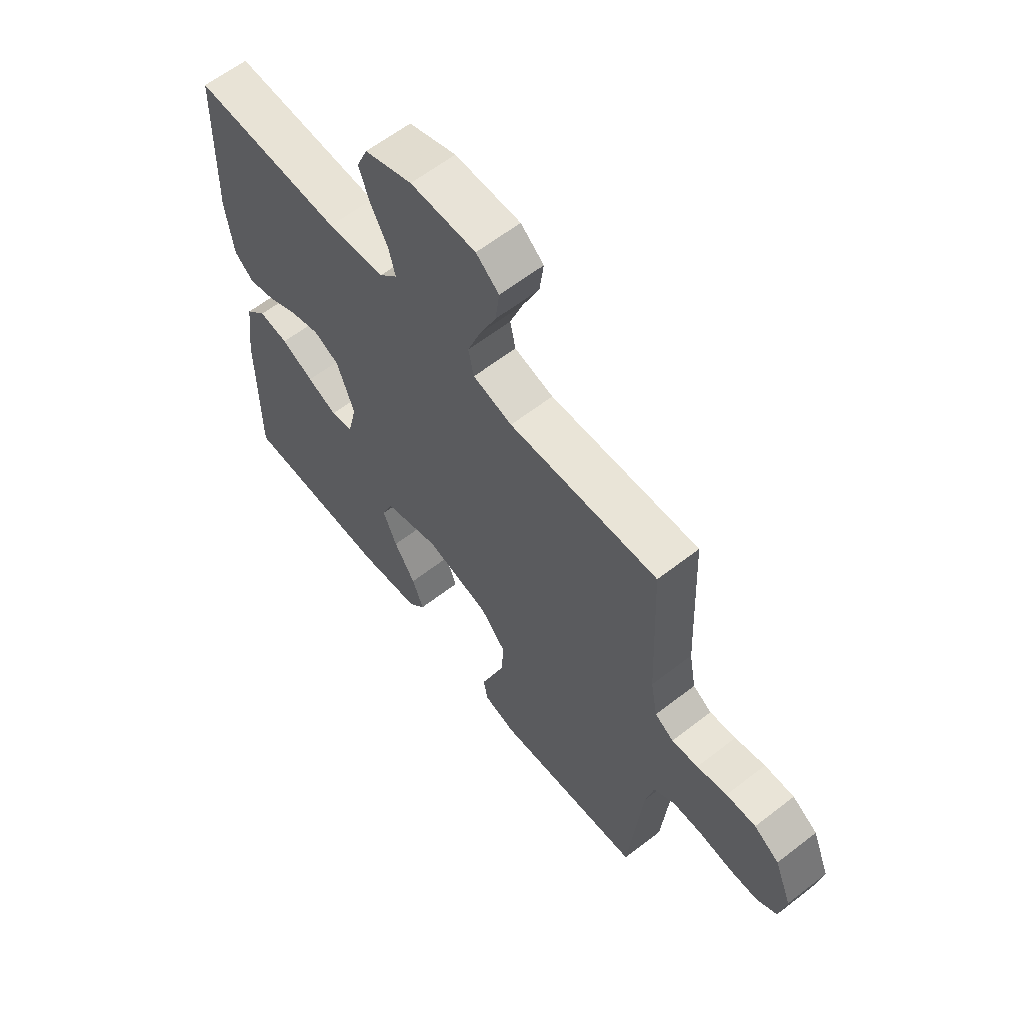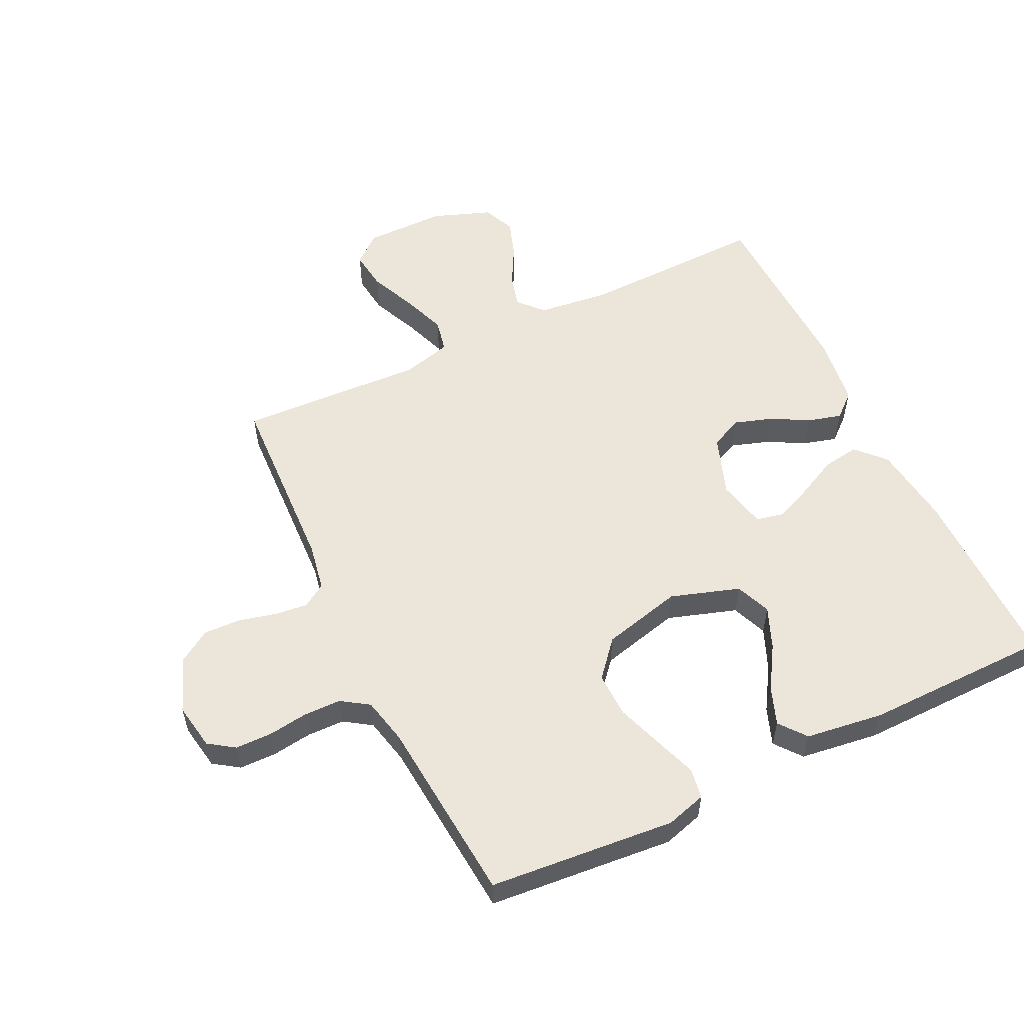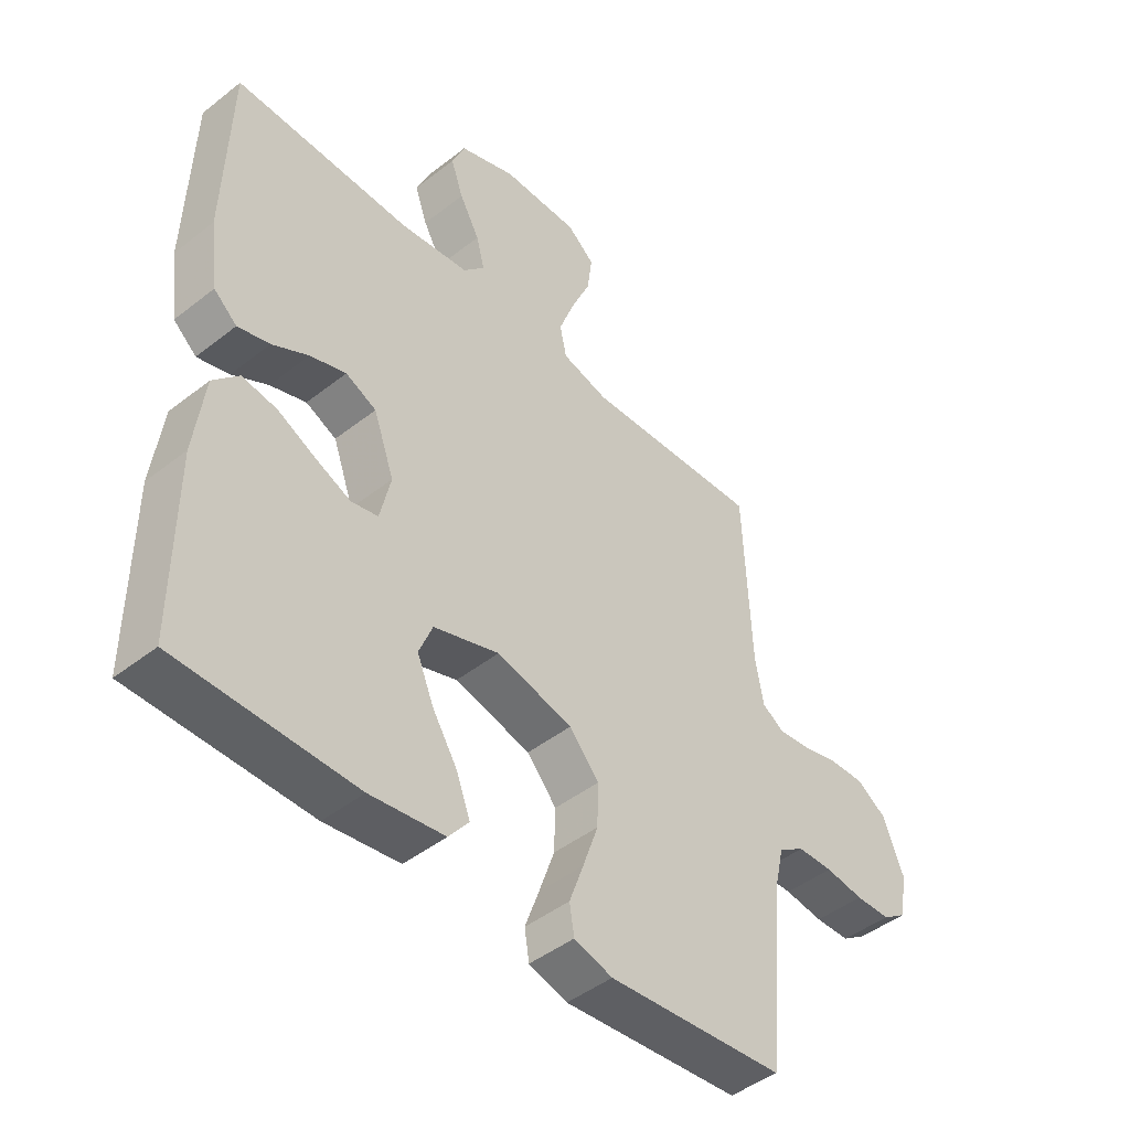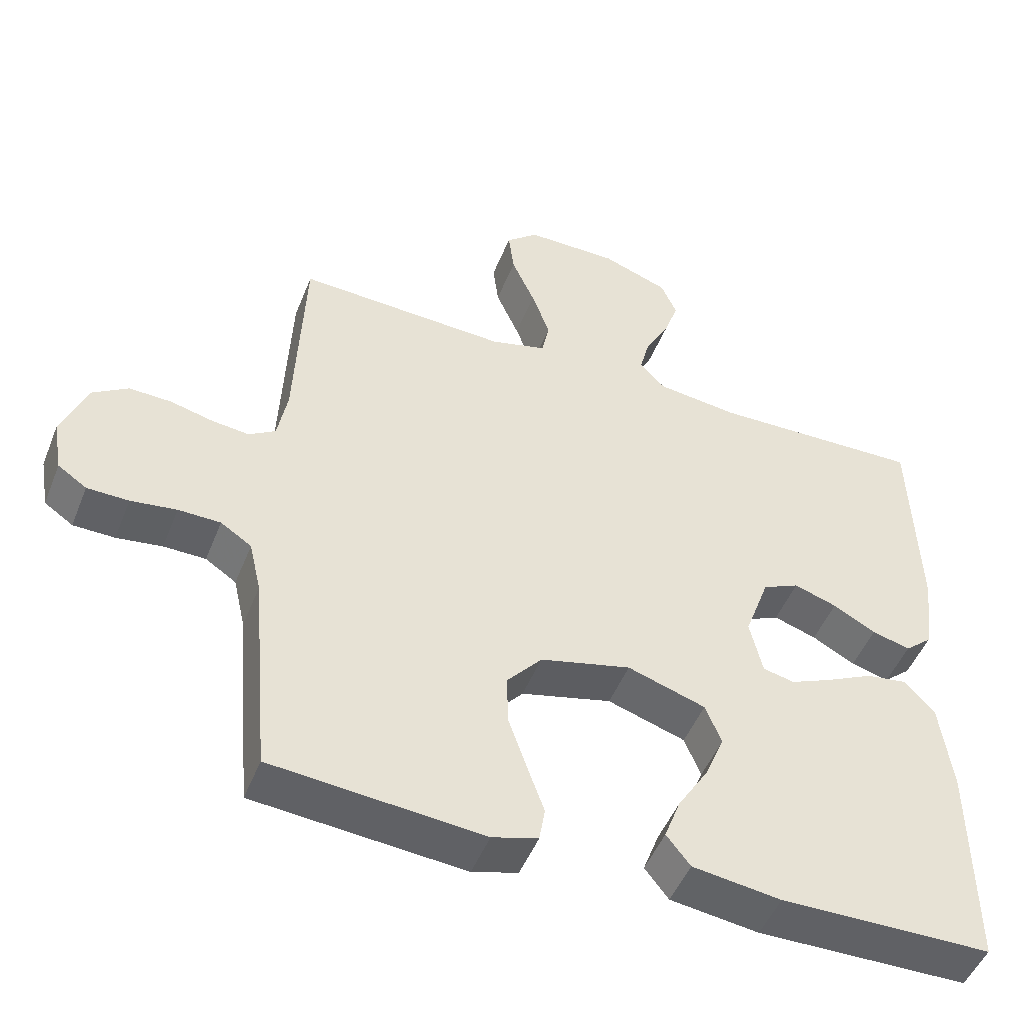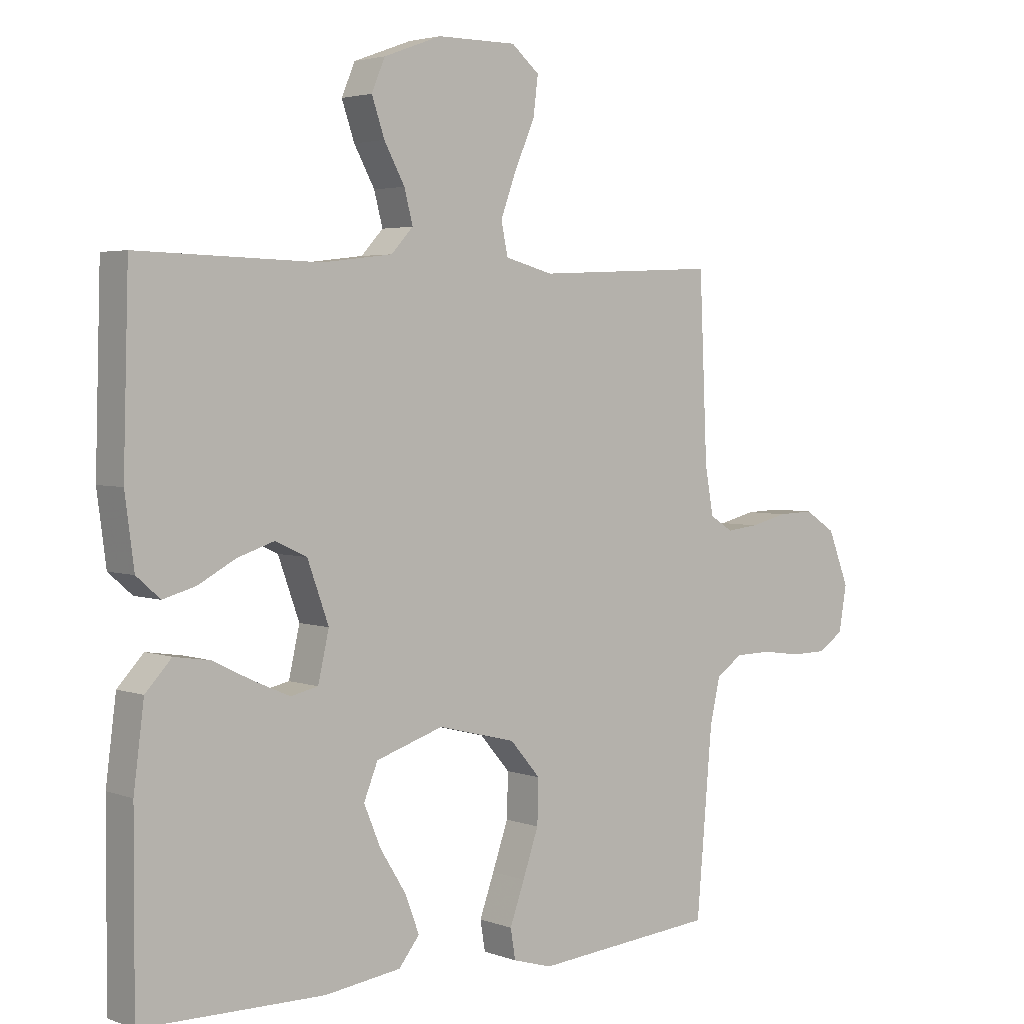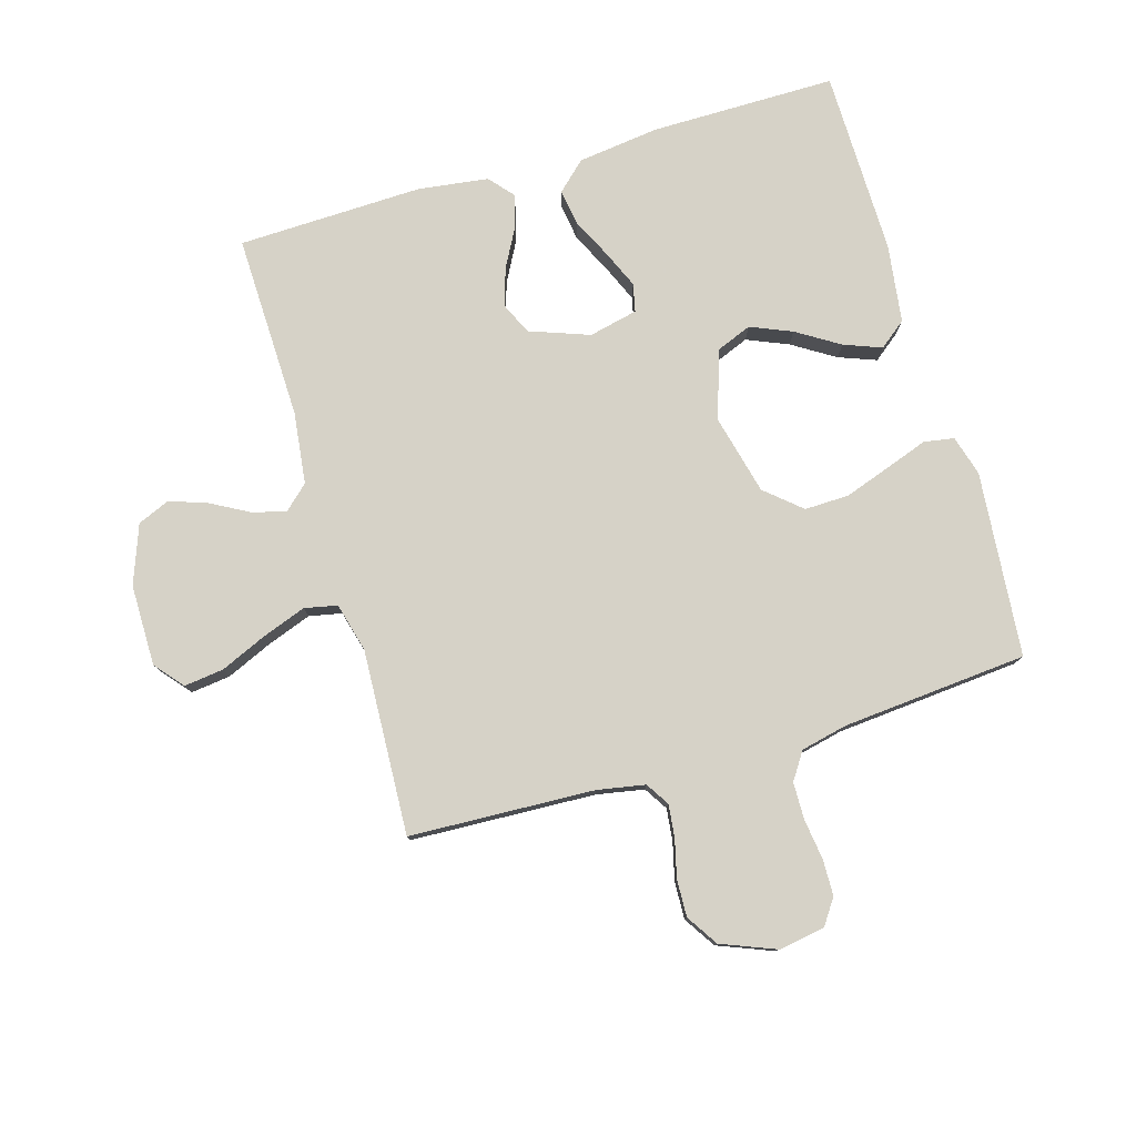
<metadata>
{"format":"obj","ext":"obj","renderer":"f3d","projection":"perspective","resolution":1024,"background":"white","views":[{"elev":61.7,"azim":51.7,"up":"+Z"},{"elev":55.6,"azim":154.3,"up":"+Y"},{"elev":-45.6,"azim":-47.9,"up":"+Z"},{"elev":-48.9,"azim":158.7,"up":"+Z"},{"elev":3.4,"azim":-39.4,"up":"+Z"},{"elev":78.5,"azim":73.7,"up":"+Y"}]}
</metadata>
<code>
v 0.5 0.07 0.5
v 0.513 0.07 0.2
v 0.527 0.07 0.123
v 0.565 0.07 0.099
v 0.618 0.07 0.105
v 0.679 0.07 0.12
v 0.739 0.07 0.122
v 0.79 0.07 0.089
v 0.825 0.07 0
v 0.812 0.07 -0.075
v 0.771 0.07 -0.103
v 0.712 0.07 -0.104
v 0.647 0.07 -0.095
v 0.587 0.07 -0.096
v 0.543 0.07 -0.125
v 0.526 0.07 -0.2
v 0.5 0.07 -0.5
v 0.2 0.07 -0.526
v 0.135 0.07 -0.507
v 0.127 0.07 -0.458
v 0.151 0.07 -0.391
v 0.177 0.07 -0.316
v 0.179 0.07 -0.244
v 0.129 0.07 -0.186
v 0 0.07 -0.154
v -0.111 0.07 -0.19
v -0.134 0.07 -0.247
v -0.106 0.07 -0.314
v -0.063 0.07 -0.383
v -0.04 0.07 -0.444
v -0.074 0.07 -0.487
v -0.2 0.07 -0.504
v -0.5 0.07 -0.5
v -0.499 0.07 -0.2
v -0.482 0.07 -0.068
v -0.439 0.07 -0.022
v -0.38 0.07 -0.031
v -0.315 0.07 -0.063
v -0.255 0.07 -0.089
v -0.21 0.07 -0.079
v -0.192 0.07 0
v -0.227 0.07 0.097
v -0.279 0.07 0.121
v -0.34 0.07 0.101
v -0.401 0.07 0.068
v -0.455 0.07 0.053
v -0.494 0.07 0.087
v -0.509 0.07 0.2
v -0.5 0.07 0.5
v -0.2 0.07 0.492
v -0.084 0.07 0.506
v -0.048 0.07 0.545
v -0.062 0.07 0.599
v -0.096 0.07 0.661
v -0.117 0.07 0.722
v -0.095 0.07 0.774
v 0 0.07 0.809
v 0.131 0.07 0.809
v 0.177 0.07 0.77
v 0.169 0.07 0.706
v 0.136 0.07 0.631
v 0.11 0.07 0.56
v 0.121 0.07 0.507
v 0.2 0.07 0.486
v 0.5 0 0.5
v 0.513 0 0.2
v 0.527 0 0.123
v 0.565 0 0.099
v 0.618 0 0.105
v 0.679 0 0.12
v 0.739 0 0.122
v 0.79 0 0.089
v 0.825 0 0
v 0.812 0 -0.075
v 0.771 0 -0.103
v 0.712 0 -0.104
v 0.647 0 -0.095
v 0.587 0 -0.096
v 0.543 0 -0.125
v 0.526 0 -0.2
v 0.5 0 -0.5
v 0.2 0 -0.526
v 0.135 0 -0.507
v 0.127 0 -0.458
v 0.151 0 -0.391
v 0.177 0 -0.316
v 0.179 0 -0.244
v 0.129 0 -0.186
v 0 0 -0.154
v -0.111 0 -0.19
v -0.134 0 -0.247
v -0.106 0 -0.314
v -0.063 0 -0.383
v -0.04 0 -0.444
v -0.074 0 -0.487
v -0.2 0 -0.504
v -0.5 0 -0.5
v -0.499 0 -0.2
v -0.482 0 -0.068
v -0.439 0 -0.022
v -0.38 0 -0.031
v -0.315 0 -0.063
v -0.255 0 -0.089
v -0.21 0 -0.079
v -0.192 0 0
v -0.227 0 0.097
v -0.279 0 0.121
v -0.34 0 0.101
v -0.401 0 0.068
v -0.455 0 0.053
v -0.494 0 0.087
v -0.509 0 0.2
v -0.5 0 0.5
v -0.2 0 0.492
v -0.084 0 0.506
v -0.048 0 0.545
v -0.062 0 0.599
v -0.096 0 0.661
v -0.117 0 0.722
v -0.095 0 0.774
v 0 0 0.809
v 0.131 0 0.809
v 0.177 0 0.77
v 0.169 0 0.706
v 0.136 0 0.631
v 0.11 0 0.56
v 0.121 0 0.507
v 0.2 0 0.486
f 58 59 60 61
f 58 61 62
f 57 58 62
f 56 57 62 63
f 53 54 55 56
f 52 53 56 63
f 47 48 49 50
f 47 50 51
f 44 45 46 47
f 43 44 47 51
f 42 43 51 52
f 35 36 37 38
f 35 38 39
f 34 35 39
f 33 34 39 40
f 31 32 33 40
f 28 29 30 31
f 27 28 31 40
f 18 19 20 21
f 16 17 18 21
f 15 16 21 22
f 14 15 22 23
f 10 11 12 13
f 10 13 14
f 9 10 14
f 5 6 7 8
f 4 5 8 9
f 64 1 2
f 64 2 3
f 63 64 3
f 41 42 52 63
f 41 63 3
f 26 27 40 41
f 25 26 41 3
f 24 25 3 4
f 14 23 24
f 4 9 14 24
f 125 124 123 122
f 126 125 122
f 126 122 121
f 127 126 121 120
f 120 119 118 117
f 127 120 117 116
f 114 113 112 111
f 115 114 111
f 111 110 109 108
f 115 111 108 107
f 116 115 107 106
f 102 101 100 99
f 103 102 99
f 103 99 98
f 104 103 98 97
f 104 97 96 95
f 95 94 93 92
f 104 95 92 91
f 85 84 83 82
f 85 82 81 80
f 86 85 80 79
f 87 86 79 78
f 77 76 75 74
f 78 77 74
f 78 74 73
f 72 71 70 69
f 73 72 69 68
f 66 65 128
f 67 66 128
f 67 128 127
f 127 116 106 105
f 67 127 105
f 105 104 91 90
f 67 105 90 89
f 68 67 89 88
f 88 87 78
f 88 78 73 68
f 1 65 66 2
f 2 66 67 3
f 3 67 68 4
f 4 68 69 5
f 5 69 70 6
f 6 70 71 7
f 7 71 72 8
f 8 72 73 9
f 9 73 74 10
f 10 74 75 11
f 11 75 76 12
f 12 76 77 13
f 13 77 78 14
f 14 78 79 15
f 15 79 80 16
f 16 80 81 17
f 17 81 82 18
f 18 82 83 19
f 19 83 84 20
f 20 84 85 21
f 21 85 86 22
f 22 86 87 23
f 23 87 88 24
f 24 88 89 25
f 25 89 90 26
f 26 90 91 27
f 27 91 92 28
f 28 92 93 29
f 29 93 94 30
f 30 94 95 31
f 31 95 96 32
f 32 96 97 33
f 33 97 98 34
f 34 98 99 35
f 35 99 100 36
f 36 100 101 37
f 37 101 102 38
f 38 102 103 39
f 39 103 104 40
f 40 104 105 41
f 41 105 106 42
f 42 106 107 43
f 43 107 108 44
f 44 108 109 45
f 45 109 110 46
f 46 110 111 47
f 47 111 112 48
f 48 112 113 49
f 49 113 114 50
f 50 114 115 51
f 51 115 116 52
f 52 116 117 53
f 53 117 118 54
f 54 118 119 55
f 55 119 120 56
f 56 120 121 57
f 57 121 122 58
f 58 122 123 59
f 59 123 124 60
f 60 124 125 61
f 61 125 126 62
f 62 126 127 63
f 63 127 128 64
f 64 128 65 1

</code>
